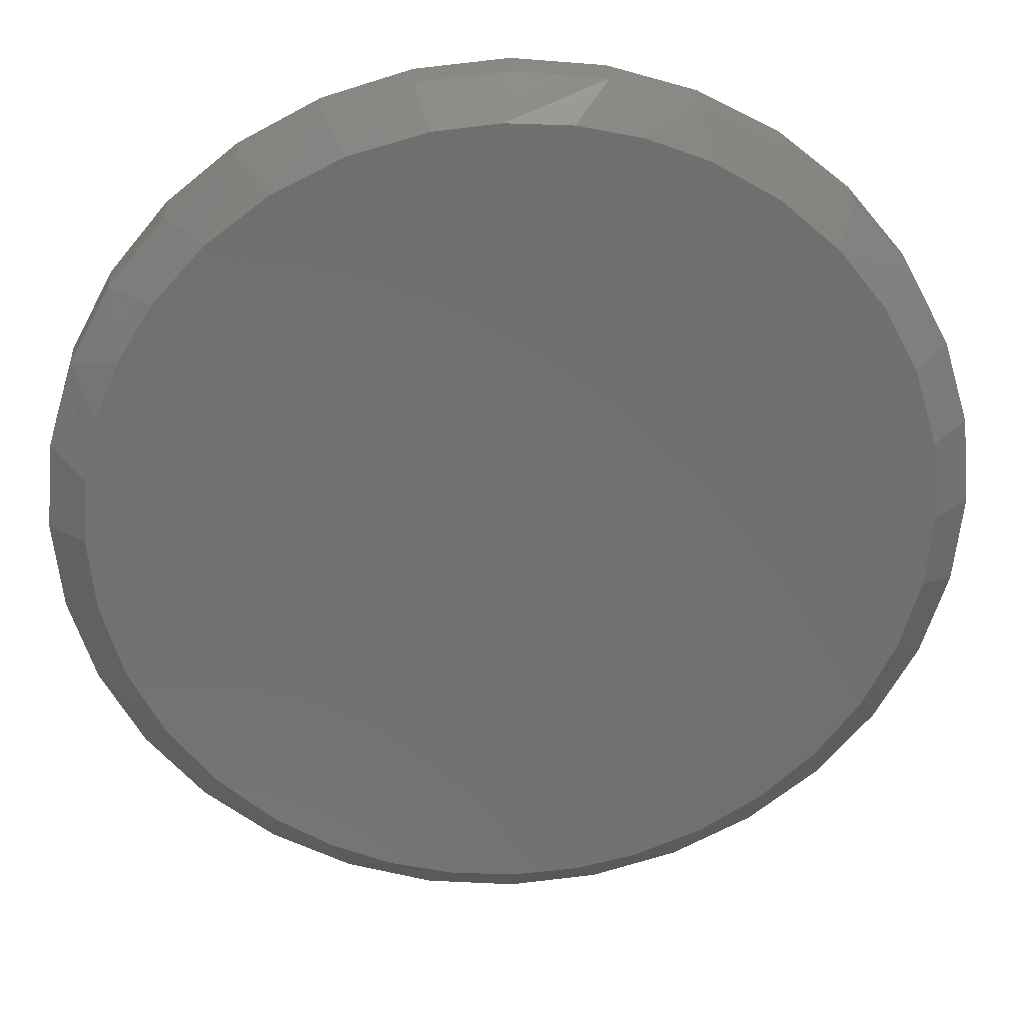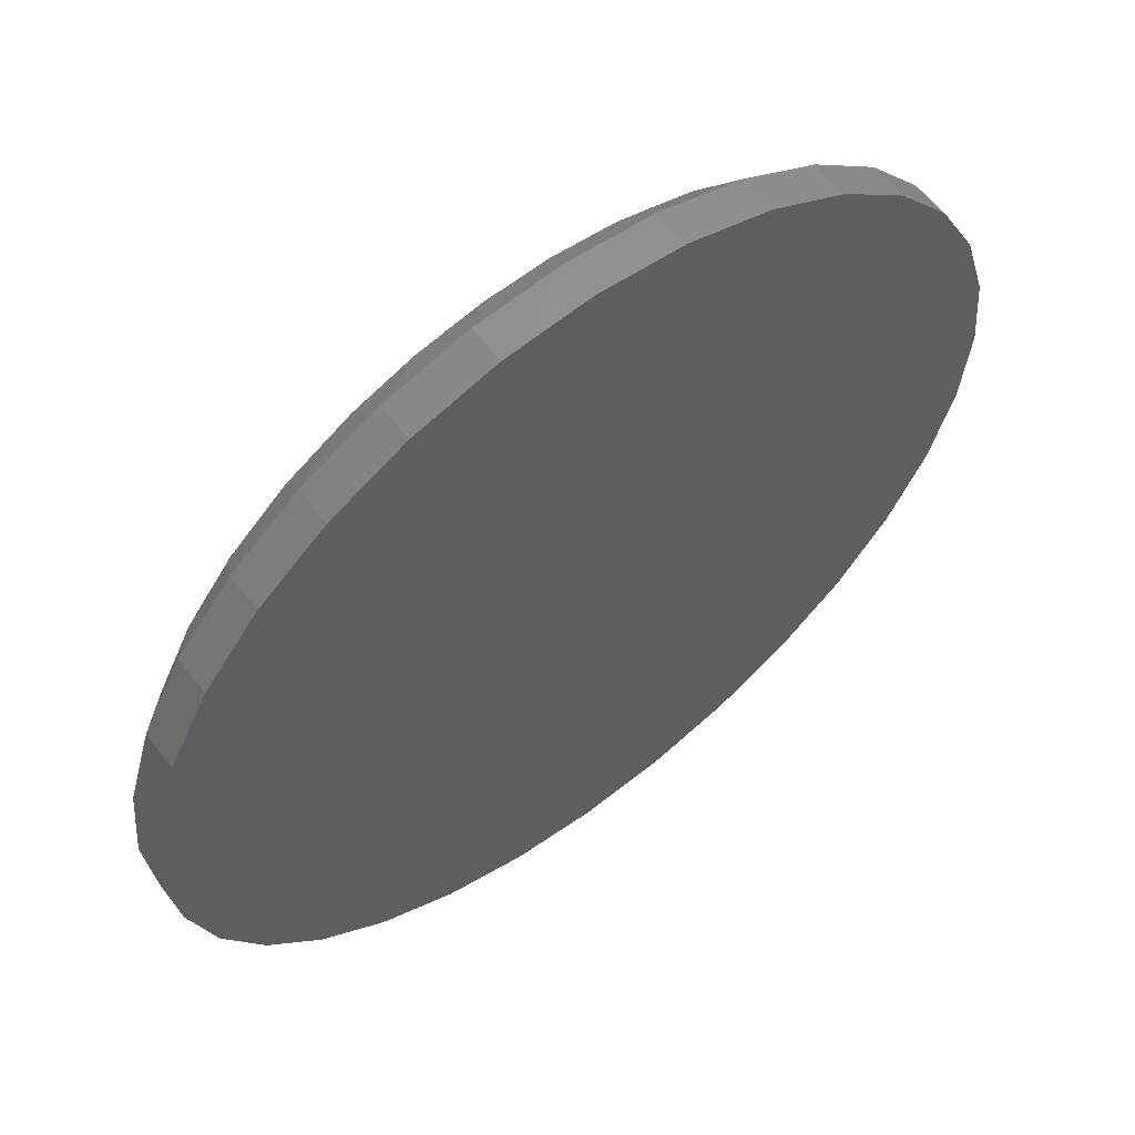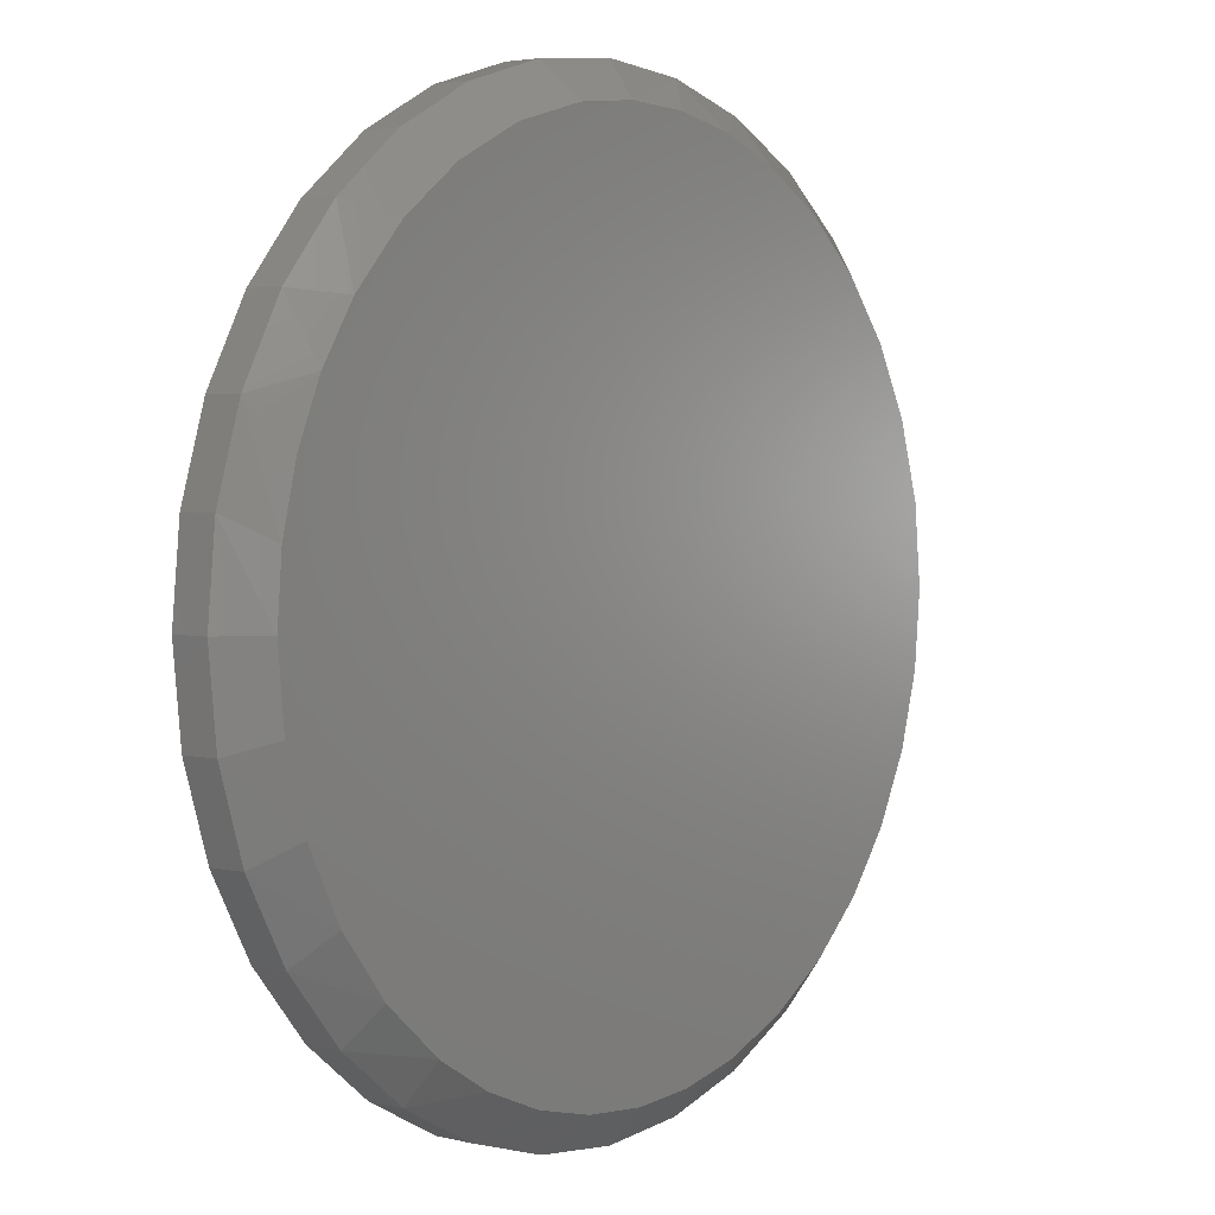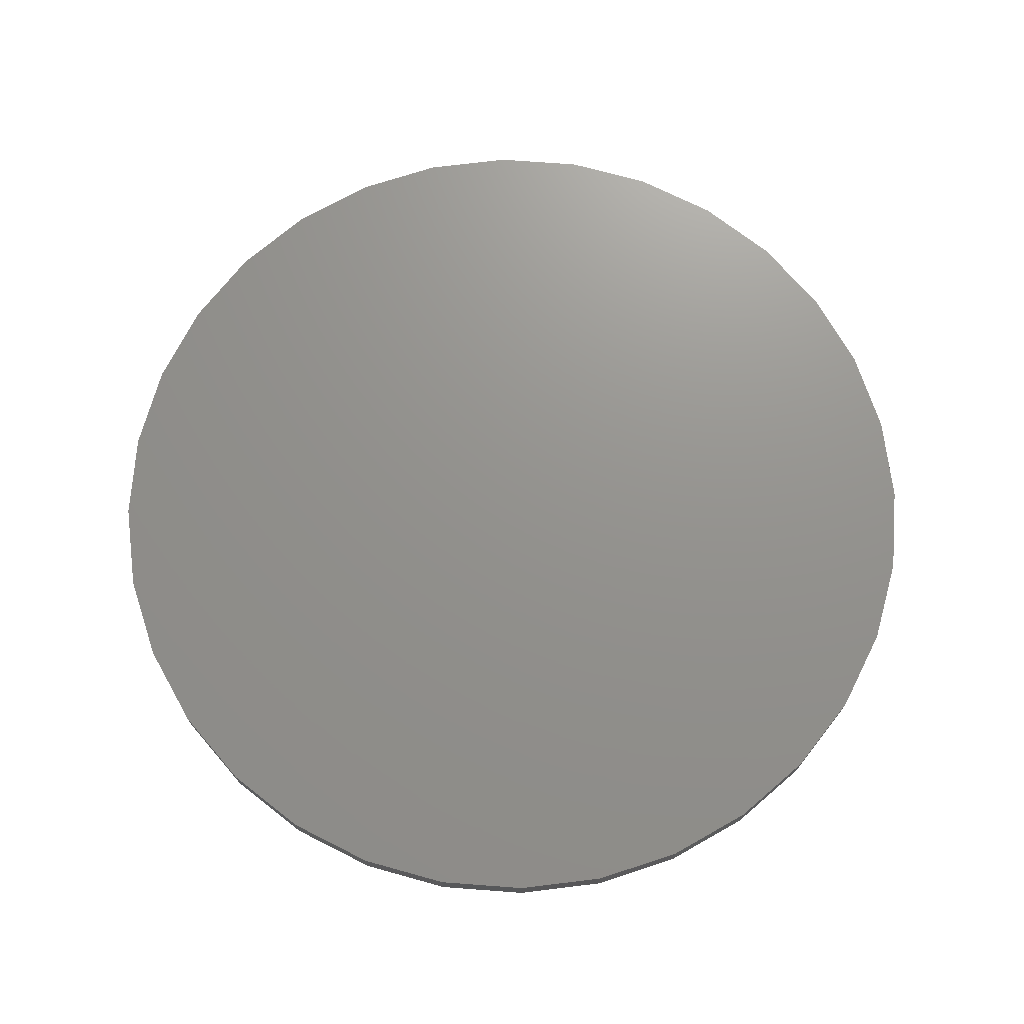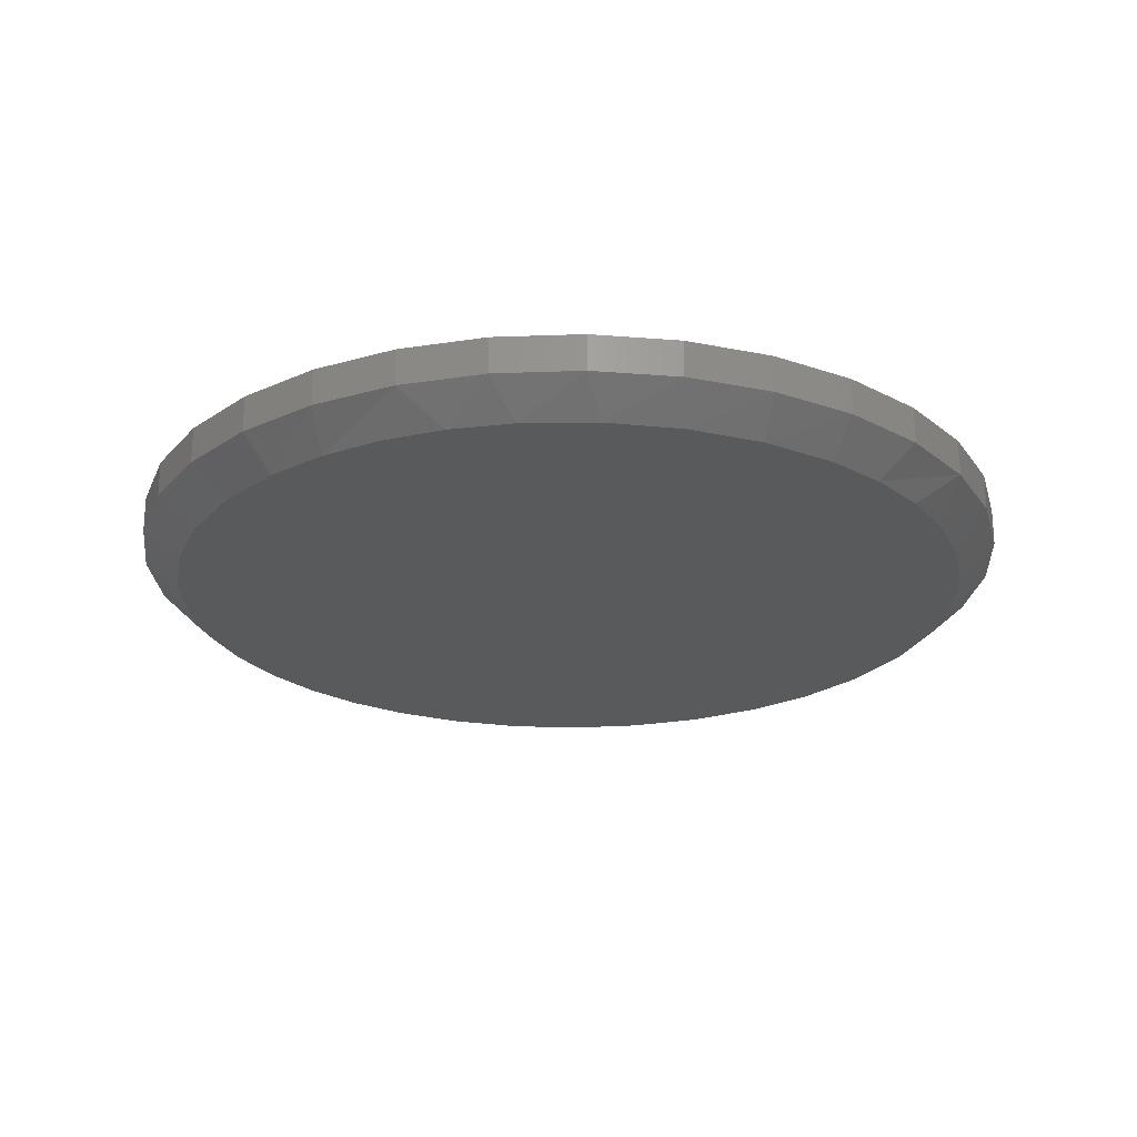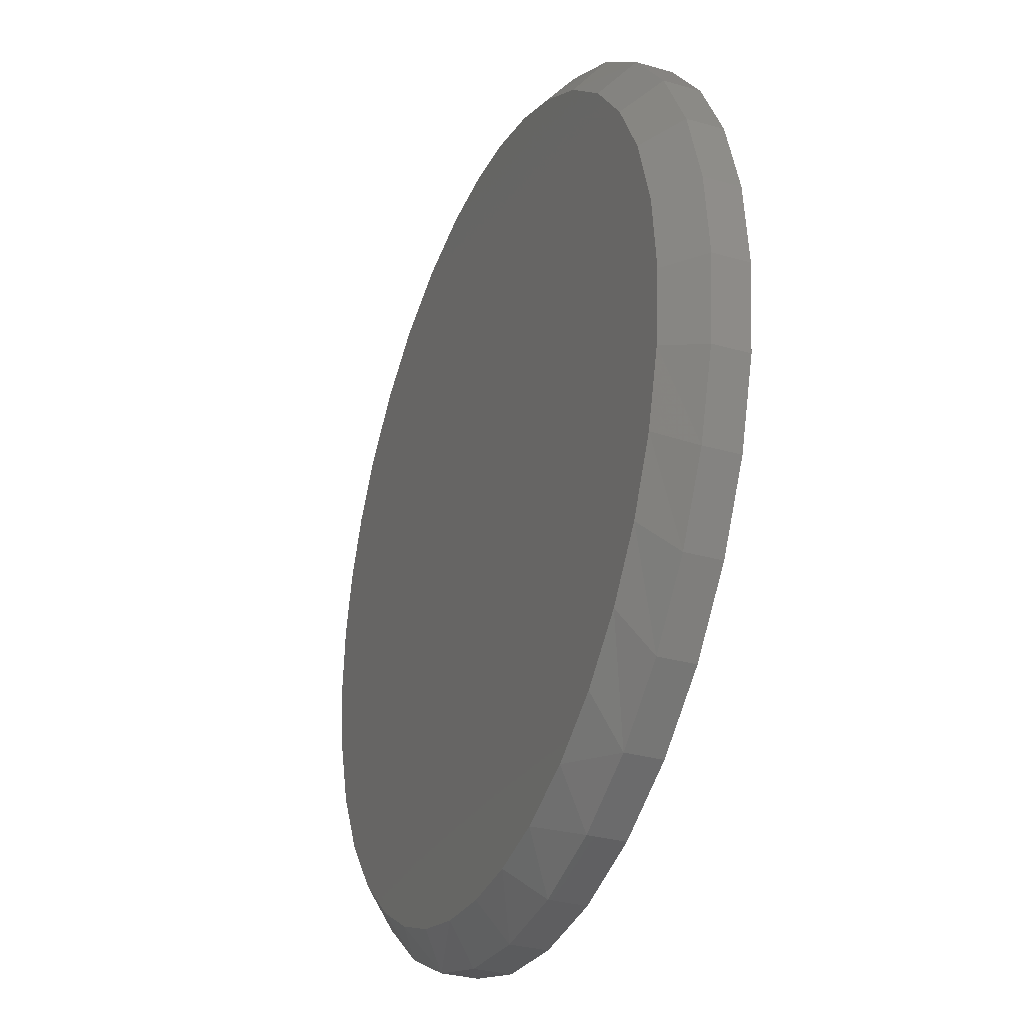
<metadata>
{"format":"stl","ext":"stl","renderer":"f3d","projection":"perspective","resolution":1024,"background":"white","views":[{"elev":28.5,"azim":176.6,"up":"+Y"},{"elev":59.9,"azim":-37.5,"up":"+Y"},{"elev":3.4,"azim":129.4,"up":"+Y"},{"elev":71.6,"azim":122.4,"up":"+Z"},{"elev":-23.4,"azim":132.9,"up":"+Z"},{"elev":-31.4,"azim":-112.1,"up":"+Y"}]}
</metadata>
<code>
# stl→obj: 100 verts, 196 faces
v -0.08391 0.6893 0
v 0.02558 0.6952 0
v 0.1346 0.6837 0
v -0.1911 0.6663 0
v 0.2605 0.6479 0
v -0.2934 0.6267 0
v 0.3774 0.5891 0
v -0.4024 0.5615 0
v 0.6687 0.2166 0
v -0.6351 0.2649 0
v 0.6262 0.3182 0
v -0.5761 0.3775 0
v 0.5683 0.4117 0
v -0.4977 0.4774 0
v 0.4812 0.5094 0
v 0.007895 -0.6954 0
v -0.09856 -0.6872 0
v 0.1176 -0.6867 0
v -0.2025 -0.6628 0
v 0.2245 -0.6608 0
v -0.3168 -0.6149 0
v 0.3261 -0.6183 0
v -0.4208 -0.5475 0
v 0.4196 -0.5604 0
v -0.5112 -0.4627 0
v 0.5173 -0.4734 0
v -0.5851 -0.3632 0
v 0.597 -0.3695 0
v -0.6413 -0.2491 0
v 0.6558 -0.2526 0
v -0.6759 -0.1267 0
v 0.6916 -0.1267 0
v -0.6875 3.191e-07 0
v 0.7033 -1.249e-16 0
v -0.6743 0.135 0
v 0.6946 0.1097 0
v 0.7658 -1.856e-16 0.05469
v 0.7658 0 0.1172
v 0.7512 -0.1479 0.05469
v 0.7512 -0.1479 0.1172
v 0.7081 -0.29 0.05469
v 0.7081 -0.29 0.1172
v 0.6381 -0.4211 0.05469
v 0.6381 -0.4211 0.1172
v 0.5438 -0.5359 0.05469
v 0.5438 -0.5359 0.1172
v 0.429 -0.6302 0.05469
v 0.429 -0.6302 0.1172
v 0.2979 -0.7002 0.05469
v 0.2979 -0.7002 0.1172
v 0.1558 -0.7433 0.05469
v 0.1558 -0.7433 0.1172
v 0.007895 -0.7579 0.05469
v 0.007895 -0.7579 0.1172
v -0.14 -0.7433 0.05469
v -0.14 -0.7433 0.1172
v -0.2821 -0.7002 0.05469
v -0.2821 -0.7002 0.1172
v -0.4132 -0.6302 0.05469
v -0.4132 -0.6302 0.1172
v -0.528 -0.5359 0.05469
v -0.528 -0.5359 0.1172
v -0.6223 -0.4211 0.05469
v -0.6223 -0.4211 0.1172
v -0.6923 -0.29 0.05469
v -0.6923 -0.29 0.1172
v -0.7354 -0.1479 0.05469
v -0.7354 -0.1479 0.1172
v -0.75 9.281e-17 0.05469
v -0.75 9.281e-17 0.1172
v -0.7354 0.1479 0.05469
v -0.7354 0.1479 0.1172
v -0.6923 0.29 0.05469
v -0.6923 0.29 0.1172
v -0.6223 0.4211 0.05469
v -0.6223 0.4211 0.1172
v -0.528 0.5359 0.05469
v -0.528 0.5359 0.1172
v -0.4132 0.6302 0.05469
v -0.4132 0.6302 0.1172
v -0.2821 0.7002 0.05469
v -0.2821 0.7002 0.1172
v -0.14 0.7433 0.05469
v -0.14 0.7433 0.1172
v 0.007895 0.7579 0.05469
v 0.007895 0.7579 0.1172
v 0.1558 0.7433 0.05469
v 0.1558 0.7433 0.1172
v 0.2979 0.7002 0.05469
v 0.2979 0.7002 0.1172
v 0.429 0.6302 0.05469
v 0.429 0.6302 0.1172
v 0.5438 0.5359 0.05469
v 0.5438 0.5359 0.1172
v 0.6381 0.4211 0.05469
v 0.6381 0.4211 0.1172
v 0.7081 0.29 0.05469
v 0.7081 0.29 0.1172
v 0.7512 0.1479 0.05469
v 0.7512 0.1479 0.1172
f 1 2 3
f 1 3 4
f 4 3 5
f 4 5 6
f 6 5 7
f 6 7 8
f 9 10 11
f 11 10 12
f 11 12 13
f 13 12 14
f 13 14 15
f 15 14 8
f 15 8 7
f 16 17 18
f 18 17 19
f 18 19 20
f 20 19 21
f 20 21 22
f 22 21 23
f 22 23 24
f 24 23 25
f 24 25 26
f 26 25 27
f 26 27 28
f 28 27 29
f 28 29 30
f 30 29 31
f 30 31 32
f 32 31 33
f 32 33 34
f 34 33 35
f 34 35 36
f 36 35 10
f 36 10 9
f 37 38 39
f 39 38 40
f 39 40 41
f 41 40 42
f 41 42 43
f 43 42 44
f 43 44 45
f 45 44 46
f 45 46 47
f 47 46 48
f 47 48 49
f 49 48 50
f 49 50 51
f 51 50 52
f 51 52 53
f 53 52 54
f 53 54 55
f 55 54 56
f 55 56 57
f 57 56 58
f 57 58 59
f 59 58 60
f 59 60 61
f 61 60 62
f 61 62 63
f 63 62 64
f 63 64 65
f 65 64 66
f 65 66 67
f 67 66 68
f 67 68 69
f 69 68 70
f 69 70 71
f 71 70 72
f 71 72 73
f 73 72 74
f 73 74 75
f 75 74 76
f 75 76 77
f 77 76 78
f 77 78 79
f 79 78 80
f 79 80 81
f 81 80 82
f 81 82 83
f 83 82 84
f 83 84 85
f 85 84 86
f 85 86 87
f 87 86 88
f 87 88 89
f 89 88 90
f 89 90 91
f 91 90 92
f 91 92 93
f 93 92 94
f 93 94 95
f 95 94 96
f 95 96 97
f 97 96 98
f 97 98 99
f 99 98 100
f 99 100 37
f 37 100 38
f 95 97 11
f 4 81 83
f 37 34 99
f 99 34 36
f 99 36 97
f 97 36 9
f 97 9 11
f 77 14 75
f 75 14 12
f 75 12 73
f 73 12 10
f 73 10 71
f 71 10 35
f 71 35 69
f 69 35 33
f 3 87 5
f 5 87 89
f 5 89 7
f 7 89 91
f 7 91 15
f 15 91 93
f 15 93 13
f 13 93 95
f 13 95 11
f 87 3 85
f 85 3 2
f 85 2 83
f 83 2 1
f 83 1 4
f 14 77 8
f 8 77 79
f 8 79 6
f 6 79 81
f 6 81 4
f 19 55 57
f 19 57 21
f 57 59 21
f 17 55 19
f 22 47 49
f 69 33 67
f 67 33 31
f 67 31 65
f 65 31 29
f 65 29 63
f 63 29 27
f 63 27 61
f 61 27 25
f 61 25 59
f 59 25 23
f 59 23 21
f 45 26 43
f 43 26 28
f 43 28 41
f 41 28 30
f 41 30 39
f 39 30 32
f 39 32 37
f 37 32 34
f 55 17 53
f 53 17 16
f 53 16 51
f 51 16 18
f 51 18 49
f 49 18 20
f 49 20 22
f 26 45 24
f 24 45 47
f 24 47 22
f 84 88 86
f 88 84 90
f 90 84 82
f 90 82 92
f 92 82 80
f 92 80 94
f 94 80 78
f 94 78 96
f 96 78 76
f 96 76 98
f 98 76 74
f 98 74 100
f 100 74 72
f 100 72 38
f 38 72 70
f 38 70 40
f 40 70 68
f 40 68 42
f 42 68 66
f 42 66 44
f 44 66 64
f 44 64 46
f 46 64 62
f 46 62 48
f 48 62 60
f 48 60 50
f 50 60 58
f 50 58 52
f 52 58 56
f 52 56 54

</code>
